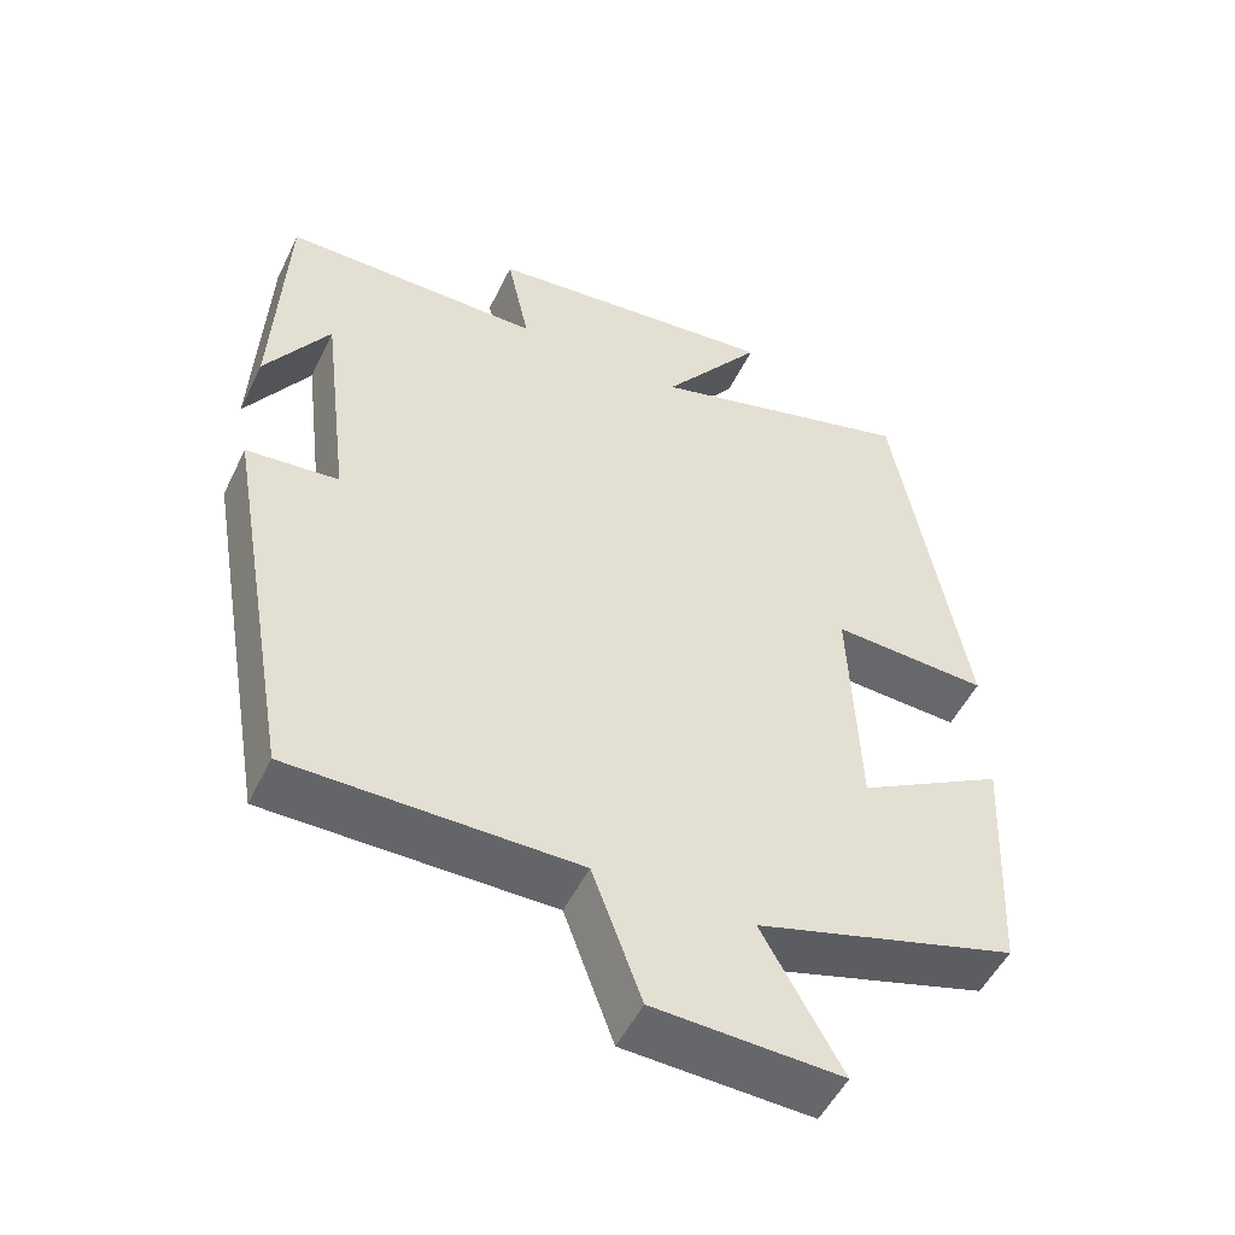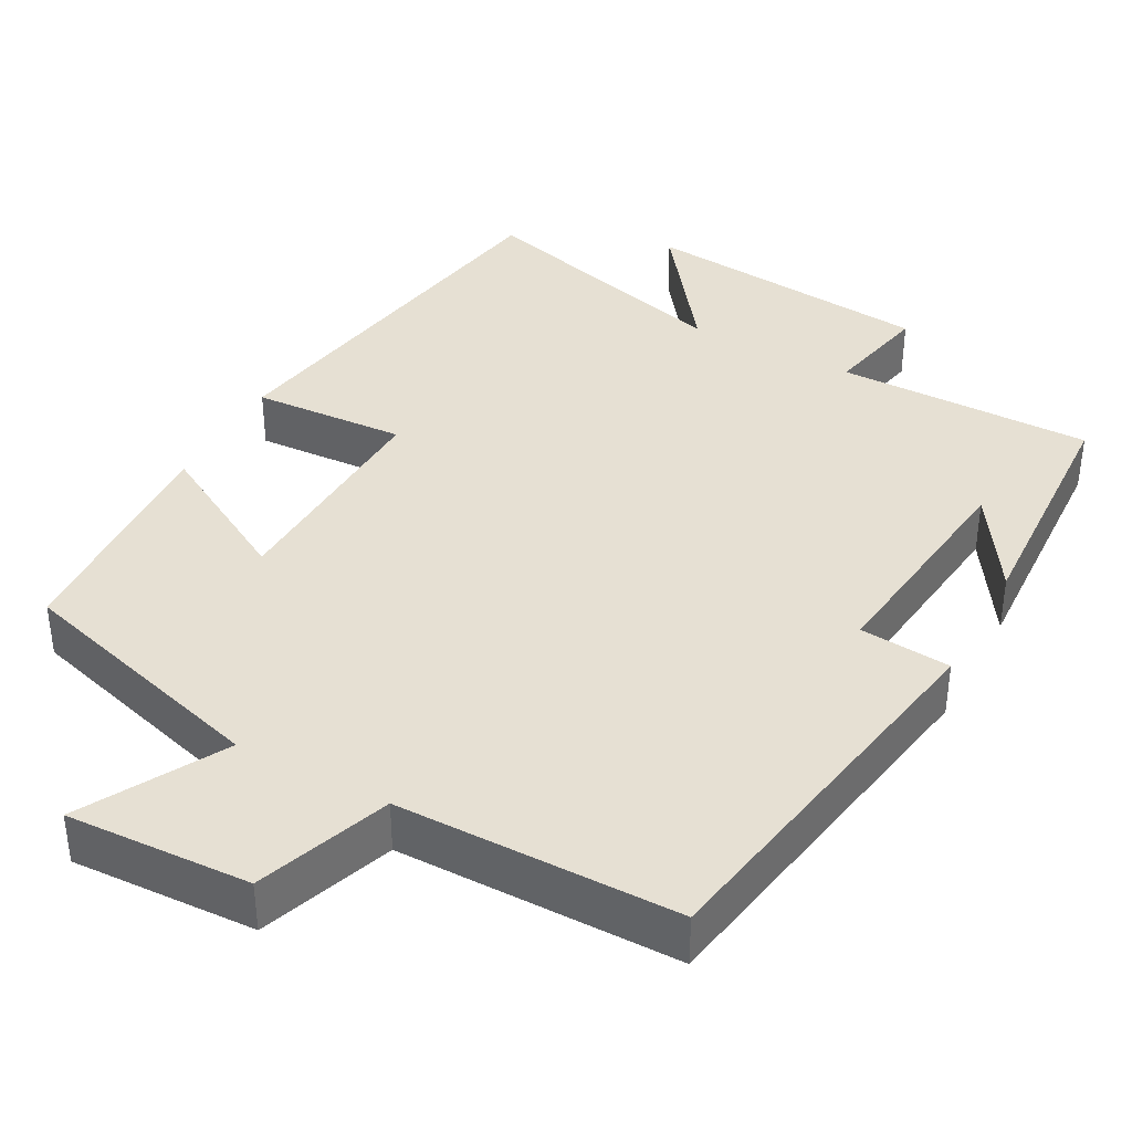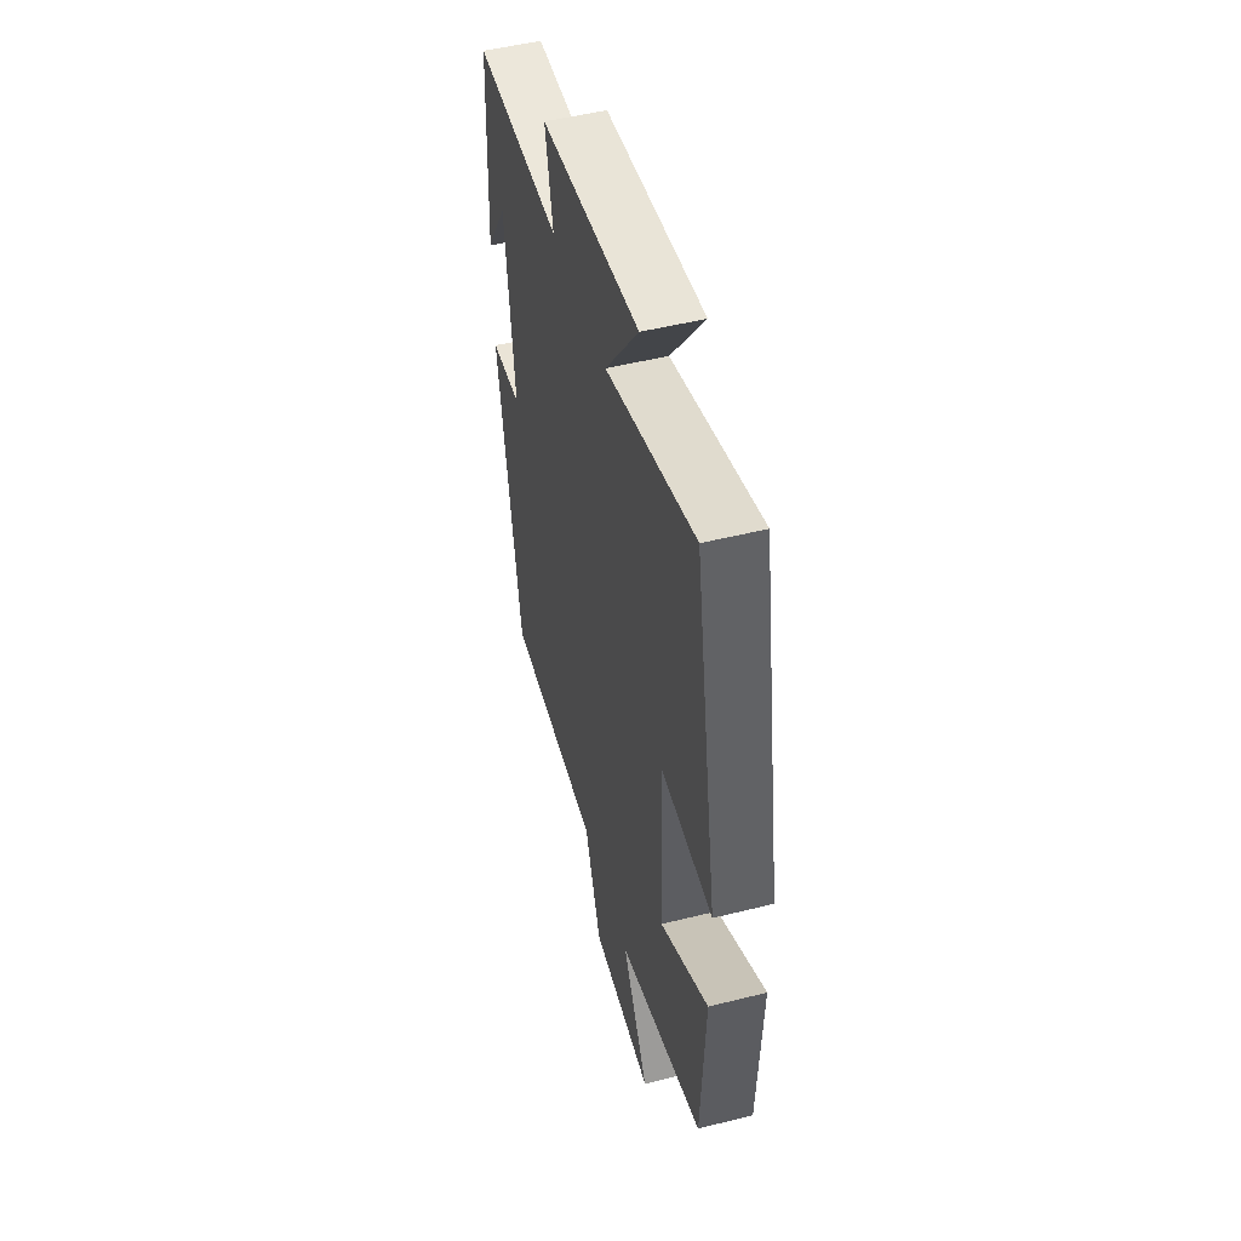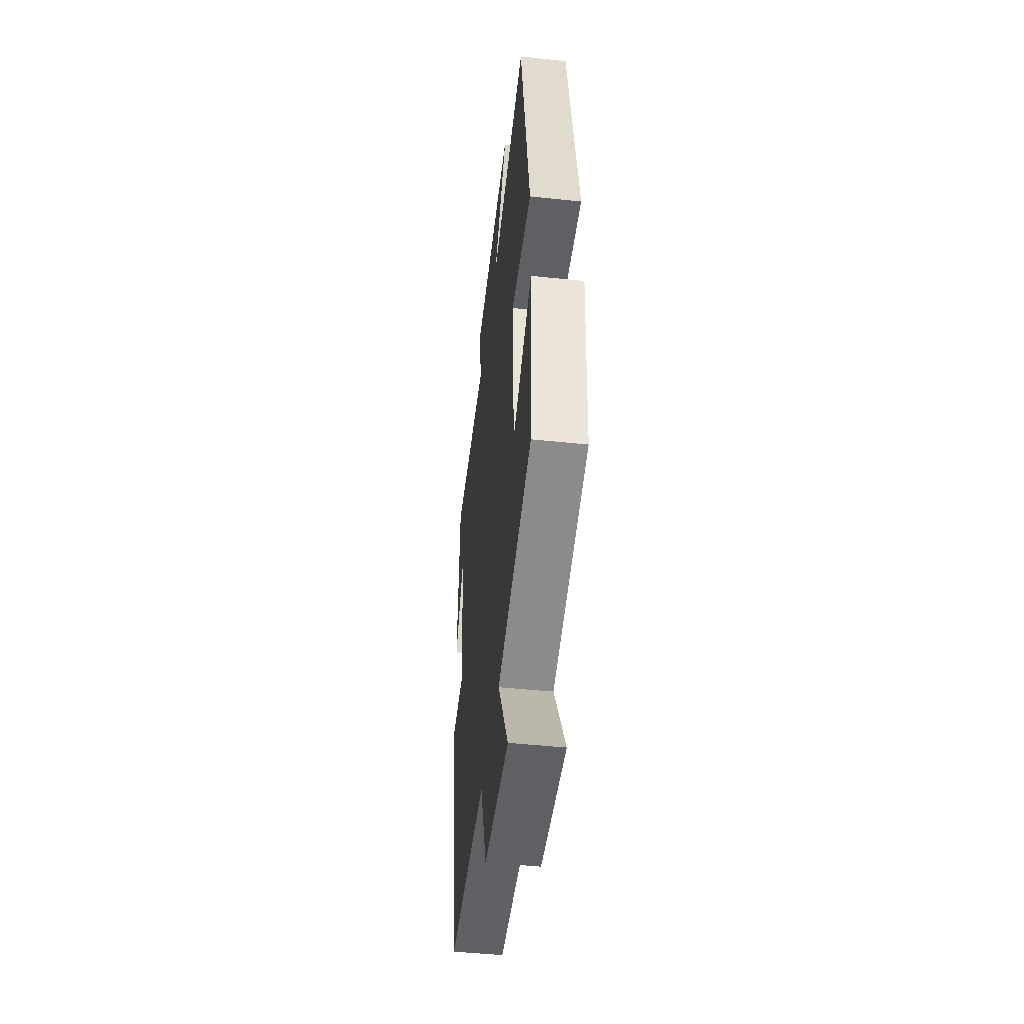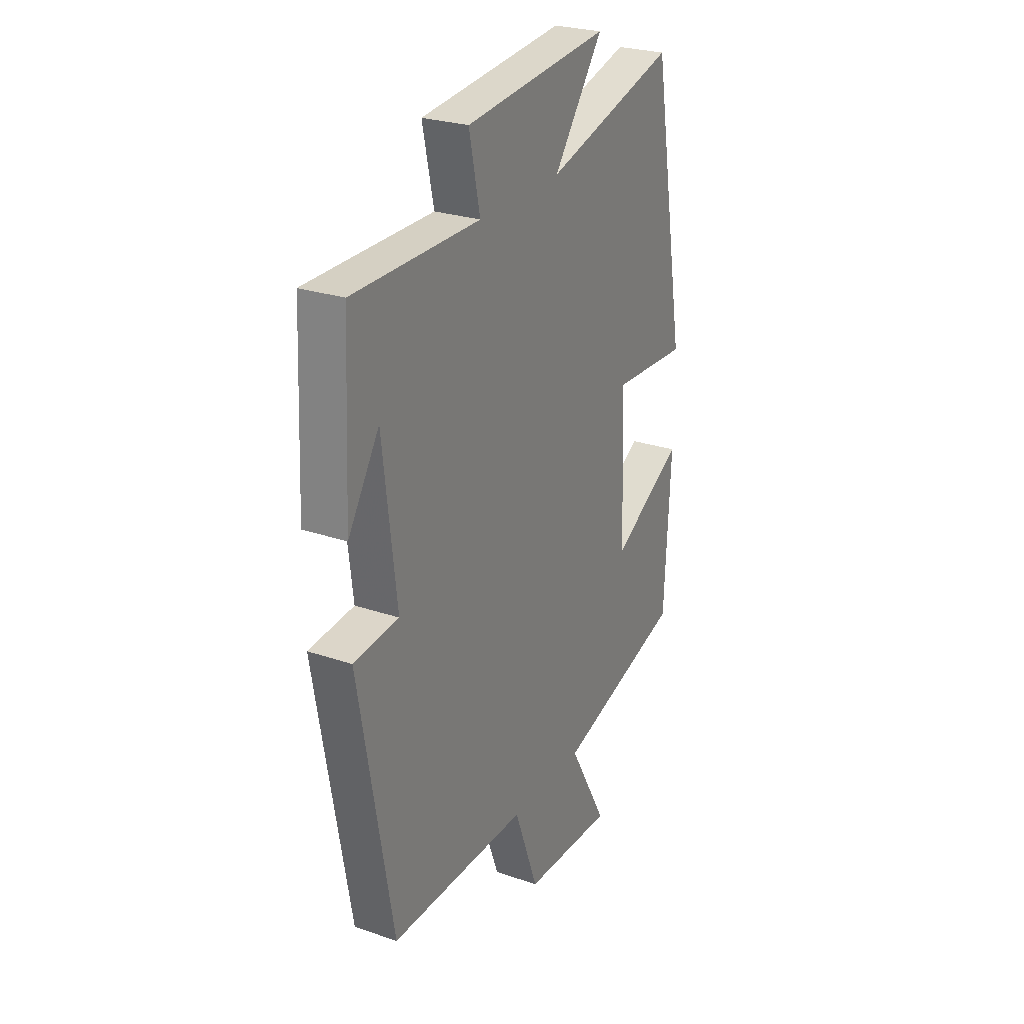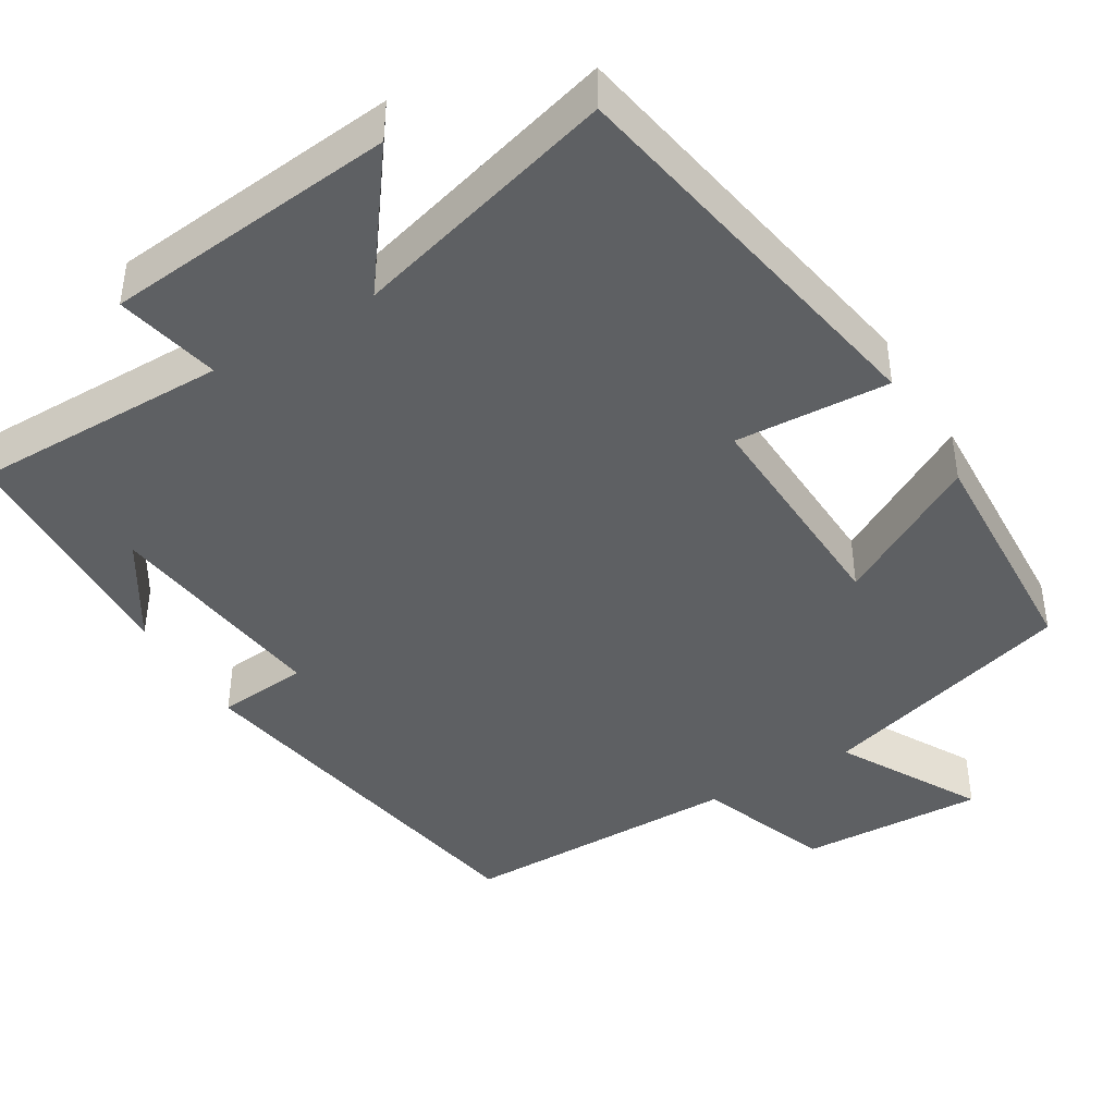
<metadata>
{"format":"obj","ext":"obj","renderer":"f3d","projection":"perspective","resolution":1024,"background":"white","views":[{"elev":-51.4,"azim":-25.4,"up":"+Z"},{"elev":38.3,"azim":-151.8,"up":"+Y"},{"elev":50.1,"azim":74.6,"up":"+Z"},{"elev":-47.4,"azim":83.2,"up":"+Z"},{"elev":26.3,"azim":-61.7,"up":"+Z"},{"elev":-42.6,"azim":31.1,"up":"+Y"}]}
</metadata>
<code>
v -0.485 0.07 0.501
v -0.153 0.07 0.5
v -0.182 0.07 0.635
v 0.196 0.07 0.673
v 0.067 0.07 0.5
v 0.41 0.07 0.594
v 0.5 0.07 0.083
v 0.301 0.07 0.094
v 0.313 0.07 -0.202
v 0.5 0.07 -0.097
v 0.484 0.07 -0.403
v 0.151 0.07 -0.5
v 0.252 0.07 -0.682
v 0.014 0.07 -0.672
v -0.049 0.07 -0.5
v -0.412 0.07 -0.499
v -0.5 0.07 0.002
v -0.382 0.07 0.013
v -0.418 0.07 0.309
v -0.5 0.07 0.18
v -0.485 0 0.501
v -0.153 0 0.5
v -0.182 0 0.635
v 0.196 0 0.673
v 0.067 0 0.5
v 0.41 0 0.594
v 0.5 0 0.083
v 0.301 0 0.094
v 0.313 0 -0.202
v 0.5 0 -0.097
v 0.484 0 -0.403
v 0.151 0 -0.5
v 0.252 0 -0.682
v 0.014 0 -0.672
v -0.049 0 -0.5
v -0.412 0 -0.499
v -0.5 0 0.002
v -0.382 0 0.013
v -0.418 0 0.309
v -0.5 0 0.18
f 19 20 1
f 15 16 17 18
f 15 18 19
f 12 13 14 15
f 11 12 15
f 10 11 15
f 9 10 15
f 19 1 2
f 15 19 2
f 9 15 2
f 8 9 2
f 5 6 7 8
f 2 3 4 5
f 2 5 8
f 21 40 39
f 38 37 36 35
f 39 38 35
f 35 34 33 32
f 35 32 31
f 35 31 30
f 35 30 29
f 22 21 39
f 22 39 35
f 22 35 29
f 22 29 28
f 28 27 26 25
f 25 24 23 22
f 28 25 22
f 1 21 22 2
f 2 22 23 3
f 3 23 24 4
f 4 24 25 5
f 5 25 26 6
f 6 26 27 7
f 7 27 28 8
f 8 28 29 9
f 9 29 30 10
f 10 30 31 11
f 11 31 32 12
f 12 32 33 13
f 13 33 34 14
f 14 34 35 15
f 15 35 36 16
f 16 36 37 17
f 17 37 38 18
f 18 38 39 19
f 19 39 40 20
f 20 40 21 1

</code>
